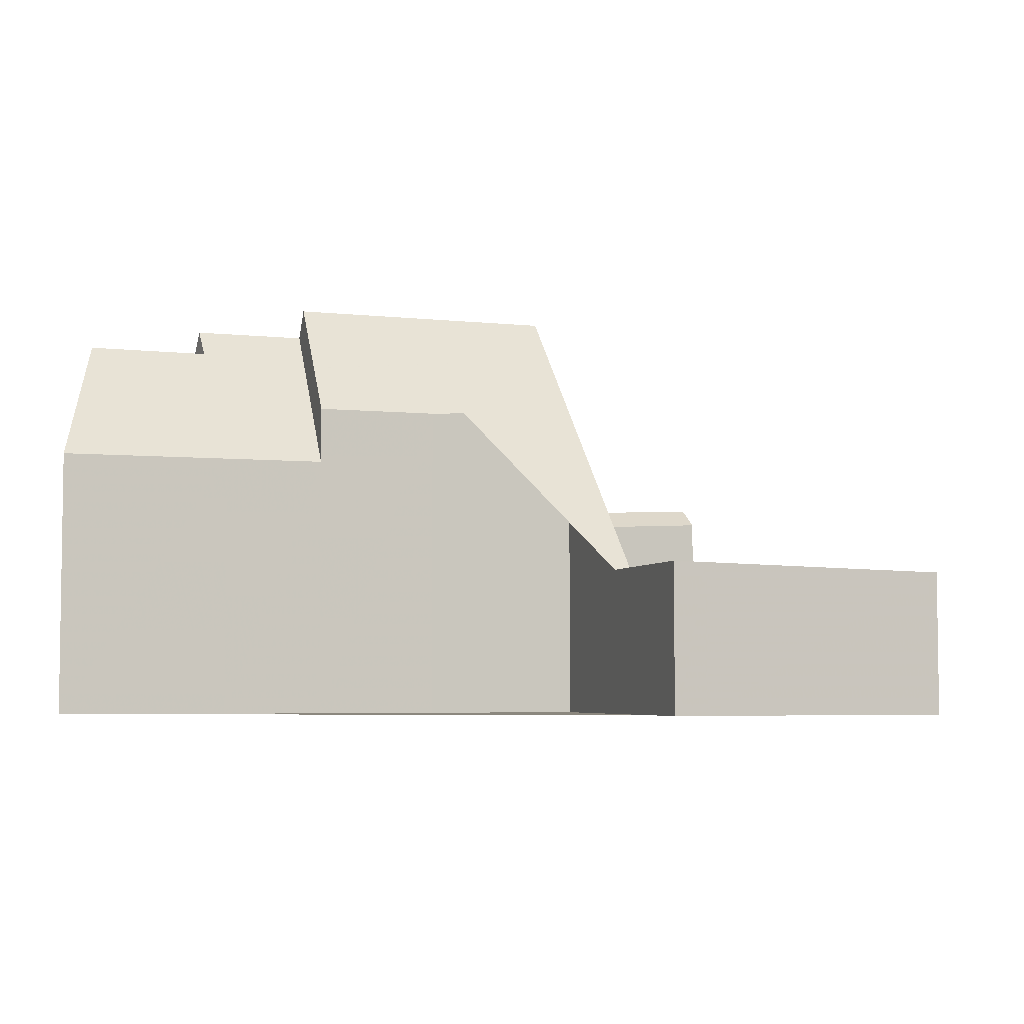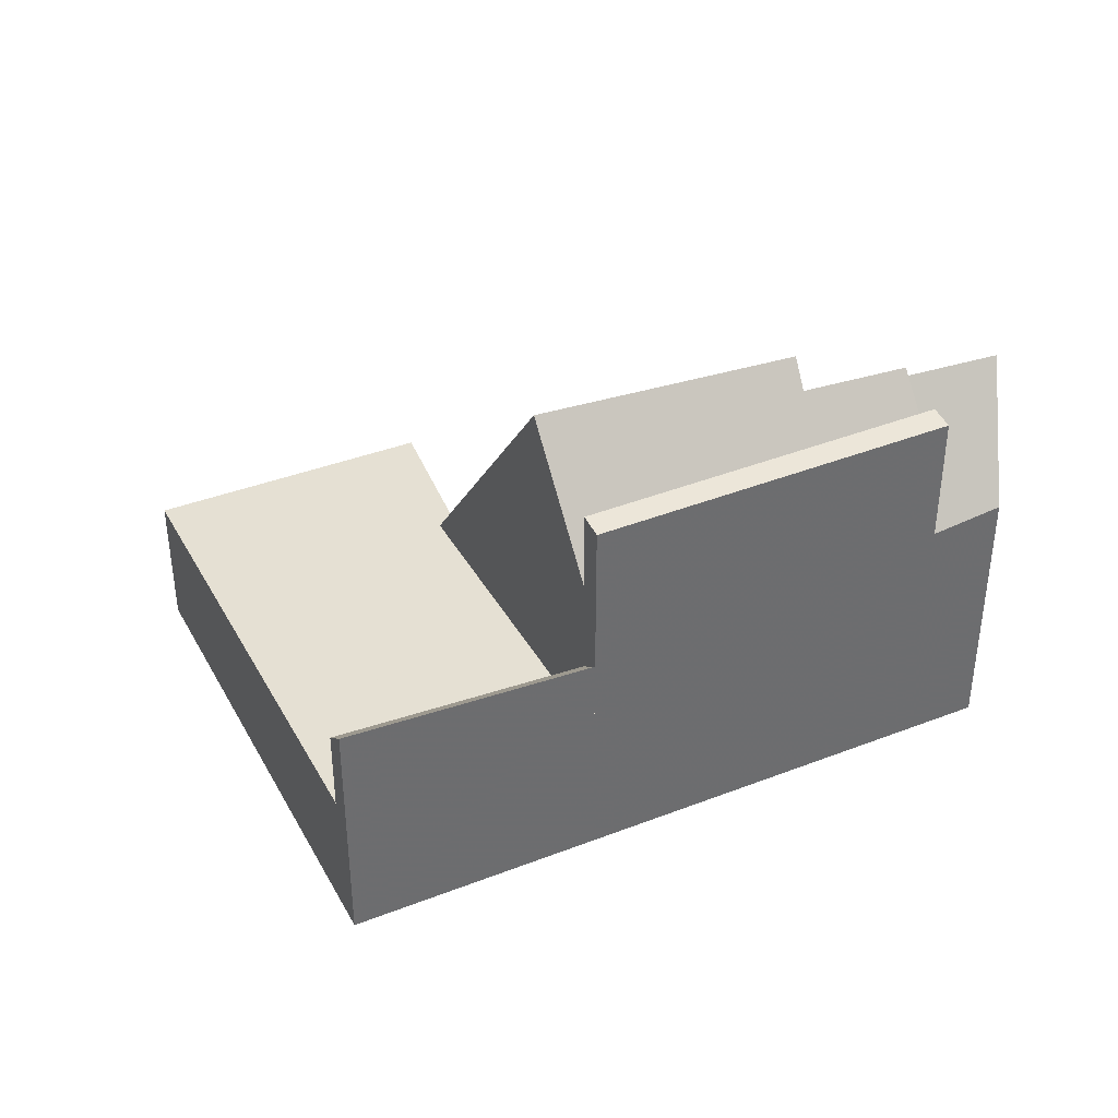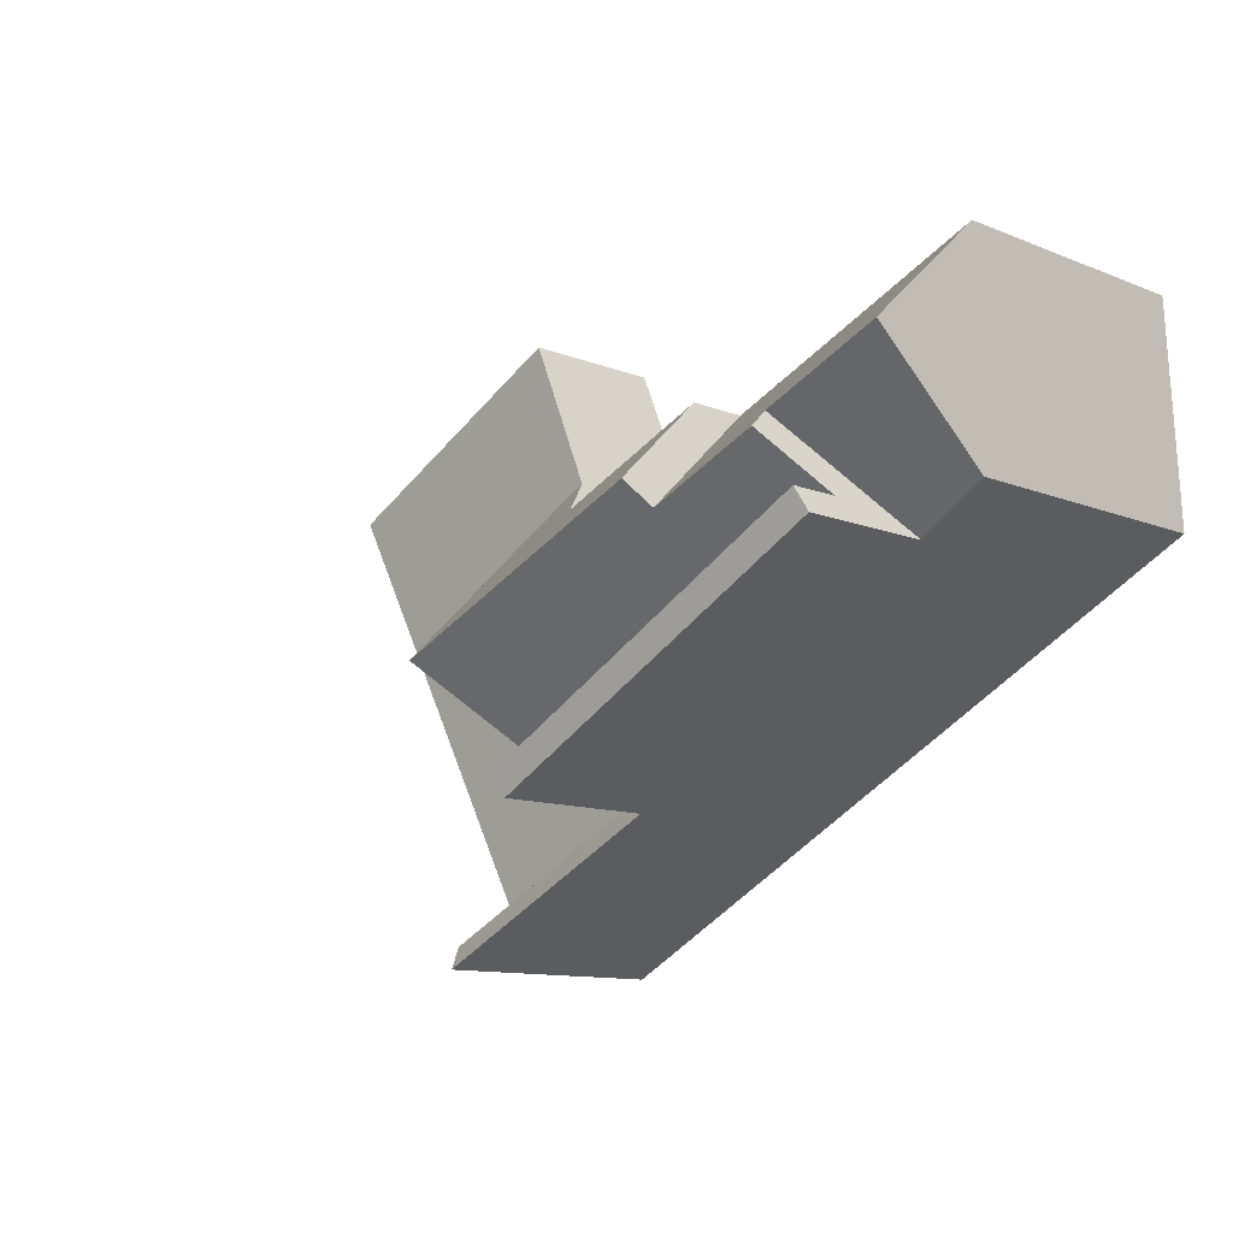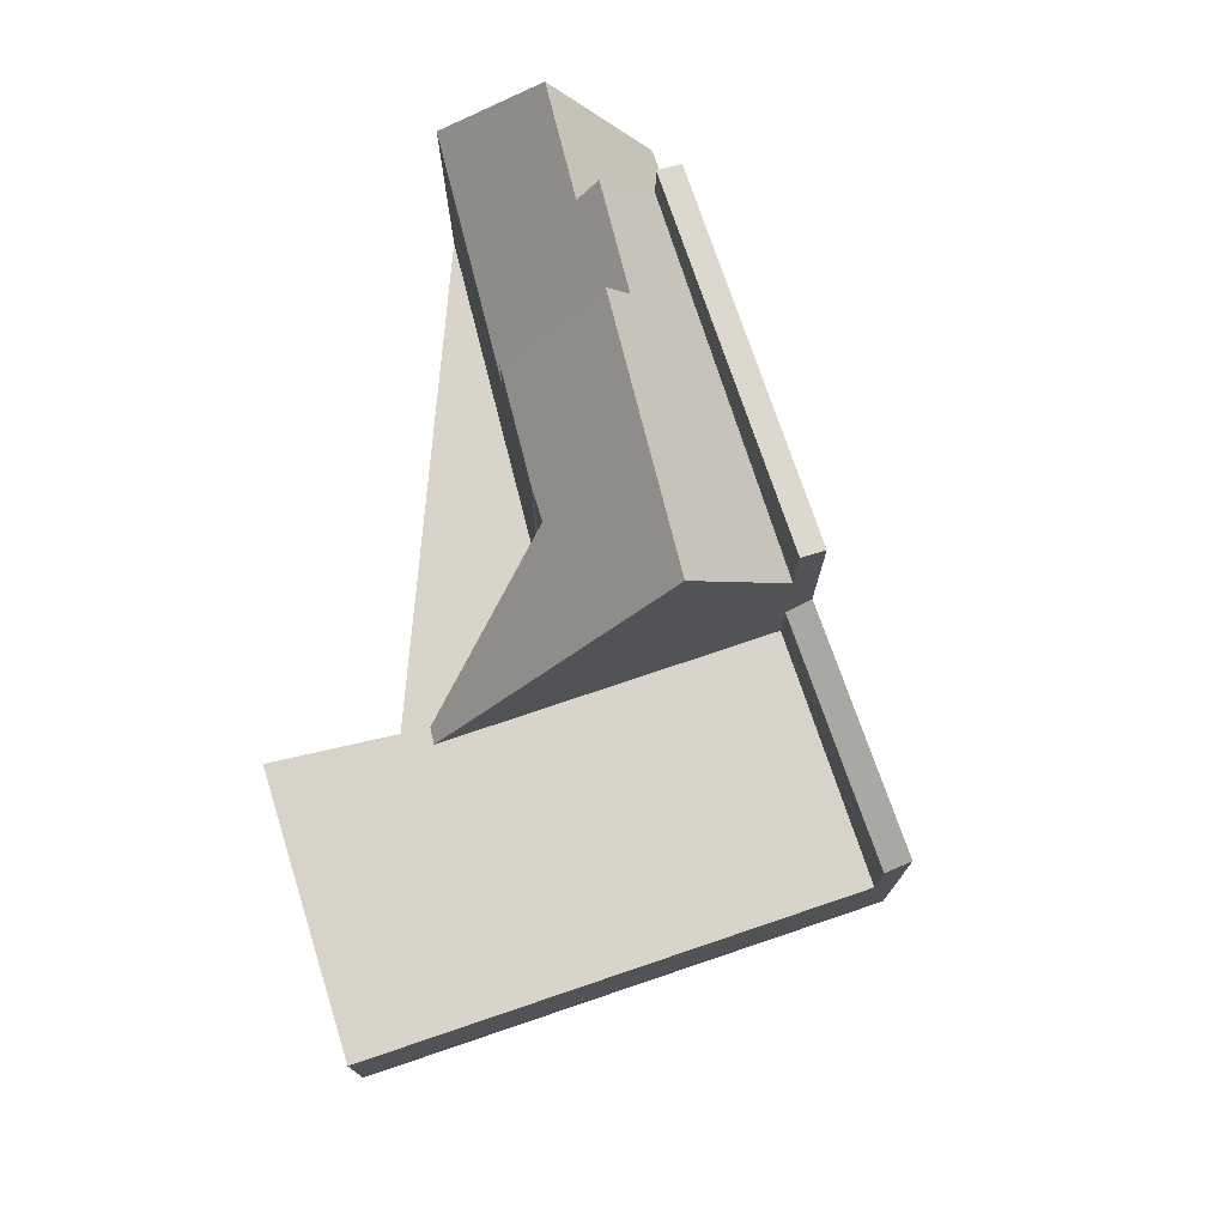
<metadata>
{"format":"obj","ext":"obj","renderer":"f3d","projection":"perspective","resolution":1024,"background":"white","views":[{"elev":-4.9,"azim":-174.8,"up":"+Z"},{"elev":38.1,"azim":2.3,"up":"+Z"},{"elev":-11.1,"azim":45.2,"up":"+Y"},{"elev":74.9,"azim":-80.2,"up":"+Z"}]}
</metadata>
<code>
v 25.1 -1672 3.578
v 31.7 -1669 3.709
v 47.19 -1670 6.625
v 34.64 -1676 8.124
v 38.27 -1675 8.113
v 38.24 -1674 8.067
v 47.47 -1676 6.842
v 31.57 -1684 6.2
v 27.37 -1677 3.589
v 33.25 -1673 3.711
v 26.8 -1676 3.586
v 33.25 -1673 3.711
v 31.27 -1684 3.608
v 37.33 -1681 7.136
v 45.76 -1677 8.074
v 47.33 -1673 9.799
v 33.43 -1674 3.706
v 36.02 -1679 10.46
v 44.82 -1675 10.47
v 42.24 -1676 10.47
v 41.06 -1673 6.645
v 32.85 -1673 3.703
v 35.76 -1678 11.12
v 42.03 -1676 11.13
v 41.06 -1673 8.062
v 47.33 -1673 9.799
v 35.49 -1678 10.43
v 31.27 -1684 5.686
v 42.02 -1676 9.774
v 35.75 -1678 9.744
v 45.76 -1677 6.634
v 44.56 -1674 9.786
v 41.81 -1675 10.46
v 37.85 -1681 9.848
v 36.11 -1679 10.22
v 35.95 -1679 10.28
v 44.92 -1675 10.22
v 44.75 -1675 10.27
v 41.8 -1675 10.42
v 41.83 -1675 10.41
v 35.49 -1678 10.42
v 35.49 -1678 10.42
v 42.18 -1676 10.27
v 37.33 -1681 9.841
v 45.76 -1677 9.954
v 31.44 -1684 5.707
v 37.33 -1681 5.875
v 37.27 -1681 5.772
v 29.96 -1681 3.601
v 31.27 -1684 5.717
v 35.99 -1679 3.719
v 25.13 -1672 3.578
v 31.87 -1669 3.709
v 25.36 -1672 3.582
v 25.32 -1672 3.582
v 31.49 -1684 5.708
v 31.49 -1684 5.704
v 31.49 -1684 3.612
v 30.18 -1681 3.606
v 27.6 -1677 3.593
v 27.03 -1675 3.59
v 31.79 -1684 6.188
v 35.31 -1678 9.978
v 35.76 -1678 11.12
v 36.02 -1679 10.46
v 37.03 -1681 7.898
v 31.13 -1670 3.695
v 30.94 -1669 3.694
v 37.27 -1681 5.772
v 37.03 -1681 5.392
v 37.33 -1681 9.841
v 36.11 -1679 10.22
v 37.03 -1681 9.935
v 37.03 -1681 3.724
v 37.33 -1681 5.875
v 35.76 -1678 11.12
v 35.49 -1678 10.43
v 35.49 -1678 10.42
v 35.99 -1679 3.719
v 33.43 -1674 3.706
v 32.85 -1673 3.703
v 32.85 -1673 3.703
v 34.62 -1676 8.223
v 28.85 -1679 3.599
v 34.62 -1676 3.712
v 34.62 -1676 8.223
v 34.62 -1676 6.819
v 34.62 -1676 3.712
v 28.62 -1679 3.595
v 41.11 -1673 6.797
v 41.11 -1673 8.212
v 47.19 -1671 6.777
v 37.03 -1681 5.392
v 37.03 -1681 9.935
v 37.81 -1680 9.946
v 37.03 -1681 7.898
v 37.03 -1681 5.392
v 37.03 -1681 6.389
v 45.46 -1676 7.418
v 31.49 -1684 5.704
v 31.49 -1684 3.612
v 31.27 -1684 3.608
v 31.44 -1684 5.707
v 45.46 -1676 8.835
v 37.03 -1681 9.935
v 45.46 -1676 10.05
v 37.03 -1681 7.898
v 47.43 -1675 7.659
v 37.03 -1681 3.724
v 31.27 -1684 5.717
v 37.03 -1681 3.724
v 47.39 -1675 7.654
v 47.3 -1673 9.799
v 47.3 -1673 9.799
v 47.16 -1671 6.778
v 47.43 -1676 6.837
v 47.15 -1671 6.625
v 41.76 -1675 8.928
v 35.44 -1678 10.31
v 29.67 -1680 3.603
v 35.44 -1678 3.716
v 35.44 -1678 10.31
v 35.44 -1678 8.949
v 35.44 -1678 3.716
v 29.44 -1680 3.599
v 47.25 -1672 8.91
v 41.76 -1675 10.3
v 47.29 -1672 8.91
v 31.44 -1670 3.696
v 25.9 -1673 3.585
v 25.68 -1674 3.58
v 32.1 -1670 3.71
v 32.36 -1683 5.655
v 32.36 -1683 3.63
v 32.14 -1679 3.652
v 32.21 -1680 3.645
v 31.6 -1669 3.707
v 31.63 -1670 3.705
v 32.36 -1683 5.717
v 32.36 -1683 5.655
v 32.36 -1683 3.63
v 32.39 -1684 6.153
v 31.66 -1670 3.701
v 31.69 -1671 3.698
v 31.83 -1673 3.684
v 31.9 -1675 3.677
v 32.04 -1677 3.662
v 36.46 -1680 9.357
v 47.41 -1675 8.034
v 47.38 -1675 8.034
v 36.46 -1680 7.894
v 36.46 -1680 4.465
v 45.24 -1676 8.006
v 30.45 -1682 3.604
v 30.68 -1682 3.608
v 45.24 -1676 9.406
v 36.46 -1680 9.357
v 32.26 -1682 3.639
v 36.46 -1680 3.721
v 36.46 -1680 3.721
v 41.42 -1674 7.796
v 35.01 -1677 9.202
v 32.09 -1678 3.657
v 35.01 -1677 3.714
v 35.01 -1677 9.202
v 47.2 -1672 7.777
v 47.24 -1671 7.777
v 41.42 -1674 9.191
v 29.23 -1680 3.601
v 35.01 -1677 7.817
v 35.01 -1677 3.714
v 29.01 -1680 3.597
v 42.24 -1676 10.47
v 42.03 -1676 11.13
v 42.85 -1678 8.544
v 42.85 -1678 8.544
v 42.85 -1678 10.01
v 42.31 -1676 10.22
v 41.11 -1673 6.797
v 41.42 -1674 7.796
v 41.11 -1673 8.212
v 41.42 -1674 9.191
v 42.02 -1676 9.774
v 42.18 -1676 10.27
v 42.24 -1676 10.47
v 41.81 -1675 10.46
v 42.03 -1676 11.13
v 41.8 -1675 10.42
v 42.85 -1678 10.01
v 42.58 -1677 9.391
v 41.76 -1675 8.928
v 41.76 -1675 10.3
v 41.06 -1673 6.645
v 41.06 -1673 8.062
v 43.09 -1678 9.918
v 32.14 -1679 3.652
v 29.77 -1681 3.604
v 29.55 -1681 3.599
v 41.45 -1674 9.315
v 41.45 -1674 7.923
v 47.18 -1671 7.283
v 42.62 -1674 7.792
v 41.45 -1674 7.923
v 41.45 -1674 9.315
v 35.31 -1678 3.716
v 32.17 -1679 3.652
v 35.31 -1678 9.978
v 47.22 -1671 7.279
v 35.31 -1678 3.716
v 35.31 -1678 8.609
v 37.52 -1675 8.218
v 37.57 -1676 9.197
v 37.69 -1678 10.46
v 37.66 -1678 11.13
v 37.81 -1680 7.984
v 37.81 -1680 7.984
v 37.81 -1680 9.946
v 37.7 -1678 10.22
v 37.74 -1679 9.364
v 37.63 -1677 10.44
v 37.66 -1678 11.13
v 37.63 -1677 10.42
v 37.62 -1677 10.31
v 37.52 -1675 8.116
v 37.59 -1676 9.732
v 44.56 -1674 9.786
v 45.24 -1676 8.006
v 44.82 -1675 10.47
v 45.46 -1676 8.835
v 45.46 -1676 8.835
v 45.46 -1676 10.05
v 44.92 -1675 10.22
v 43.74 -1673 7.667
v 43.41 -1672 6.79
v 44.75 -1675 10.27
v 44.56 -1674 9.786
v 44.82 -1675 10.47
v 44.22 -1674 8.92
v 43.35 -1672 6.637
v 43.79 -1673 7.788
v 45.46 -1676 7.418
v 45.46 -1676 10.05
v 45.24 -1676 9.406
v 45.76 -1677 6.634
v 45.76 -1677 9.954
v 35.05 -1677 9.322
v 41.45 -1674 7.919
v 41.49 -1674 7.919
v 41.45 -1674 9.311
v 41.45 -1674 7.919
v 41.45 -1674 9.311
v 43.84 -1673 7.911
v 47.21 -1672 7.9
v 32.1 -1678 3.656
v 35.05 -1677 3.714
v 35.05 -1677 9.322
v 47.25 -1672 7.9
v 37.57 -1676 9.318
v 29.28 -1680 3.601
v 35.05 -1677 7.94
v 35.05 -1677 3.714
v 29.05 -1680 3.597
v 31.67 -1684 3.616
v 30.92 -1669 3.694
v 30.94 -1670 3.691
v 31.46 -1680 3.638
v 31.46 -1680 3.638
v 30.98 -1671 3.687
v 31.36 -1678 3.648
v 31.4 -1679 3.644
v 31.52 -1681 3.632
v 31.67 -1684 5.71
v 31.67 -1684 5.694
v 31.67 -1684 5.694
v 31.67 -1684 3.616
v 31.7 -1684 6.044
v 31.58 -1682 3.626
v 31.71 -1684 6.192
v 31.14 -1674 3.67
v 31.41 -1679 3.643
v 31.21 -1675 3.663
v 25.32 -1672 3.582
v 25.1 -1672 3.578
v 25.1 -1672 -4.441e-16
v 25.32 -1672 0
v 31.87 -1669 3.709
v 31.7 -1669 3.709
v 31.7 -1669 4.441e-16
v 31.87 -1669 0
v 47.19 -1671 6.777
v 47.19 -1670 6.625
v 47.19 -1670 0
v 47.19 -1671 0
v 37.52 -1675 8.116
v 34.64 -1676 8.124
v 34.64 -1676 0
v 37.52 -1675 0
v 38.24 -1674 8.067
v 38.27 -1675 8.113
v 38.27 -1675 0
v 38.24 -1674 0
v 41.06 -1673 8.062
v 38.24 -1674 8.067
v 38.24 -1674 0
v 41.06 -1673 0
v 47.43 -1676 6.837
v 47.47 -1676 6.842
v 47.47 -1676 0
v 47.43 -1676 0
v 31.27 -1684 5.717
v 31.57 -1684 6.2
v 31.57 -1684 0
v 31.27 -1684 8.882e-16
v 26.8 -1676 3.586
v 27.37 -1677 3.589
v 27.37 -1677 0
v 26.8 -1676 -4.441e-16
v 25.68 -1674 3.58
v 26.8 -1676 3.586
v 26.8 -1676 -4.441e-16
v 25.68 -1674 0
v 34.64 -1676 8.124
v 33.25 -1673 3.711
v 33.25 -1673 -4.441e-16
v 34.64 -1676 0
v 47.41 -1675 8.034
v 47.33 -1673 9.799
v 47.33 -1673 0
v 47.41 -1675 0
v 37.33 -1681 9.841
v 37.85 -1681 9.848
v 37.85 -1681 0
v 37.33 -1681 0
v 29.55 -1681 3.599
v 29.96 -1681 3.601
v 29.96 -1681 0
v 29.55 -1681 0
v 25.1 -1672 3.578
v 25.13 -1672 3.578
v 25.13 -1672 0
v 25.1 -1672 -4.441e-16
v 32.1 -1670 3.71
v 31.87 -1669 3.709
v 31.87 -1669 0
v 32.1 -1670 0
v 30.92 -1669 3.694
v 25.32 -1672 3.582
v 25.32 -1672 0
v 30.92 -1669 4.441e-16
v 31.71 -1684 6.192
v 31.79 -1684 6.188
v 31.79 -1684 0
v 31.71 -1684 -8.882e-16
v 31.6 -1669 3.707
v 30.94 -1669 3.694
v 30.94 -1669 4.441e-16
v 31.6 -1669 4.441e-16
v 32.39 -1684 6.153
v 37.33 -1681 5.875
v 37.33 -1681 0
v 32.39 -1684 -8.882e-16
v 27.37 -1677 3.589
v 28.62 -1679 3.595
v 28.62 -1679 0
v 27.37 -1677 0
v 47.22 -1671 7.279
v 47.19 -1671 6.777
v 47.19 -1671 0
v 47.22 -1671 0
v 30.45 -1682 3.604
v 31.27 -1684 3.608
v 31.27 -1684 0
v 30.45 -1682 0
v 47.47 -1676 6.842
v 47.43 -1675 7.659
v 47.43 -1675 0
v 47.47 -1676 0
v 45.76 -1677 6.634
v 47.43 -1676 6.837
v 47.43 -1676 0
v 45.76 -1677 0
v 47.19 -1670 6.625
v 47.15 -1671 6.625
v 47.15 -1671 0
v 47.19 -1670 0
v 29.05 -1680 3.597
v 29.44 -1680 3.599
v 29.44 -1680 0
v 29.05 -1680 0
v 47.33 -1673 9.799
v 47.29 -1672 8.91
v 47.29 -1672 0
v 47.33 -1673 0
v 25.13 -1672 3.578
v 25.68 -1674 3.58
v 25.68 -1674 0
v 25.13 -1672 0
v 33.25 -1673 3.711
v 32.1 -1670 3.71
v 32.1 -1670 0
v 33.25 -1673 -4.441e-16
v 31.7 -1669 3.709
v 31.6 -1669 3.707
v 31.6 -1669 4.441e-16
v 31.7 -1669 4.441e-16
v 31.79 -1684 6.188
v 32.39 -1684 6.153
v 32.39 -1684 -8.882e-16
v 31.79 -1684 0
v 47.43 -1675 7.659
v 47.41 -1675 8.034
v 47.41 -1675 0
v 47.43 -1675 0
v 29.96 -1681 3.601
v 30.45 -1682 3.604
v 30.45 -1682 0
v 29.96 -1681 0
v 47.25 -1672 7.9
v 47.24 -1671 7.777
v 47.24 -1671 0
v 47.25 -1672 8.882e-16
v 28.62 -1679 3.595
v 29.01 -1680 3.597
v 29.01 -1680 -4.441e-16
v 28.62 -1679 0
v 43.35 -1672 6.637
v 41.06 -1673 6.645
v 41.06 -1673 0
v 43.35 -1672 0
v 37.85 -1681 9.848
v 43.09 -1678 9.918
v 43.09 -1678 0
v 37.85 -1681 0
v 29.44 -1680 3.599
v 29.55 -1681 3.599
v 29.55 -1681 0
v 29.44 -1680 0
v 47.24 -1671 7.777
v 47.22 -1671 7.279
v 47.22 -1671 0
v 47.24 -1671 0
v 38.27 -1675 8.113
v 37.52 -1675 8.116
v 37.52 -1675 0
v 38.27 -1675 0
v 47.15 -1671 6.625
v 43.35 -1672 6.637
v 43.35 -1672 0
v 47.15 -1671 0
v 43.09 -1678 9.918
v 45.76 -1677 9.954
v 45.76 -1677 0
v 43.09 -1678 0
v 47.29 -1672 8.91
v 47.25 -1672 7.9
v 47.25 -1672 8.882e-16
v 47.29 -1672 0
v 29.01 -1680 3.597
v 29.05 -1680 3.597
v 29.05 -1680 0
v 29.01 -1680 -4.441e-16
v 30.94 -1669 3.694
v 30.92 -1669 3.694
v 30.92 -1669 4.441e-16
v 30.94 -1669 4.441e-16
v 31.57 -1684 6.2
v 31.71 -1684 6.192
v 31.71 -1684 -8.882e-16
v 31.57 -1684 0
v 31.57 -1684 0
v 25.1 -1672 0
v 31.7 -1669 0
v 34.64 -1676 0
v 38.27 -1675 0
v 38.24 -1674 0
v 47.19 -1670 0
v 47.47 -1676 0
f 143 129 67 138
f 222 78 122 223
f 112 108 7 116
f 276 62 278
f 160 111 97 152
f 43 20 24 33 40
f 123 30 41 42 119
f 100 56 103
f 153 99 104 156
f 40 33 39
f 41 30 36
f 221 76 77 220
f 35 18 36
f 37 19 38
f 91 25 21 90
f 36 18 23 27 41
f 220 77 78 222
f 40 29 43
f 41 27 42
f 58 13 28 46 57
f 151 98 107 157
f 46 28 50
f 152 97 98 151
f 138 67 68 137
f 54 52 1 55
f 133 93 69 139
f 140 70 74 141
f 198 125 120 197
f 131 52 54 130
f 155 101 102 154
f 60 9 11 61
f 139 69 75 142
f 265 54 55 264
f 95 34 71 94
f 267 197 120 266
f 268 130 54 265
f 263 101 155 277
f 281 60 61 279
f 269 84 60 281
f 87 17 88
f 89 9 60 84
f 168 91 90 161
f 211 86 82 12 4 224
f 83 22 17 87
f 97 48 98
f 99 31 15 104
f 98 48 47 14 107
f 150 113 16 149
f 107 14 44 105
f 104 15 45 106
f 229 175 177 231
f 232 178 173 228
f 128 26 114 126
f 245 195 189 242
f 117 3 92 115
f 243 190 178 232
f 266 120 259 280
f 261 209 210 260
f 259 120 125 262
f 258 225 207 256
f 260 210 63 246
f 118 29 40 39 127
f 257 128 126 253
f 279 61 130 268
f 130 61 11 131
f 144 129 143
f 196 135 206
f 137 2 53 138
f 273 133 139 272
f 274 140 141 275
f 272 139 142 62 276
f 138 53 132 143
f 144 81 145
f 143 132 10 81 144
f 159 109 134 158
f 145 81 80 146
f 146 80 85 147
f 255 205 206 135 254
f 149 108 112 150
f 151 30 123 124 51 152
f 154 49 59 155
f 156 37 38 32 153
f 157 35 36 30 151
f 158 136 79 159
f 152 51 160
f 277 155 59 271
f 230 176 190 243
f 163 147 85 164
f 201 115 92 208
f 200 118 127 199
f 270 169 84 269
f 170 87 88 171
f 172 89 84 169
f 212 165 86 211
f 162 83 87 170
f 214 174 173 213
f 217 177 175 215
f 213 173 178 218
f 234 115 201 233
f 219 190 176 216
f 238 126 114 236
f 239 117 115 234
f 195 34 95 189
f 218 178 190 219
f 248 203 247
f 271 59 197 267
f 197 59 49 198
f 251 168 161 250
f 233 201 166 240
f 253 126 238 252
f 205 121 206
f 208 167 166 201
f 206 121 79 136 196
f 209 124 123 210
f 223 122 207 225
f 210 123 119 63
f 211 181 182 212
f 213 65 64 214
f 215 66 73 217
f 218 72 65 213
f 216 96 148 219
f 219 148 72 218
f 220 186 187 221
f 222 188 186 220
f 223 192 188 222
f 224 5 6 194 181 211
f 225 204 192 223
f 249 204 225 258
f 226 113 150 227
f 233 202 180 179 234
f 235 184 183 236
f 237 185 184 235
f 236 183 191 238
f 234 179 193 239
f 240 202 233
f 252 238 191 203 248
f 227 150 112 241
f 241 112 116 244
f 247 180 202 248
f 250 200 199 251
f 252 240 166 253
f 254 163 164 255
f 253 166 167 257
f 258 212 182 249
f 280 259 169 270
f 260 170 171 261
f 262 172 169 259
f 256 165 212 258
f 246 162 170 260
f 248 202 240 252
f 264 68 67 265
f 266 135 196 267
f 265 67 129 268
f 269 147 163 270
f 267 196 136 271
f 272 56 100 273
f 275 58 57 274
f 276 56 272
f 271 136 158 277
f 278 8 110 103 56 276
f 268 129 144 145 279
f 270 163 254 280
f 277 158 134 263
f 279 145 146 281
f 281 146 147 269
f 280 254 135 266
f 283 284 285 282
f 287 288 289 286
f 291 292 293 290
f 295 296 297 294
f 299 300 301 298
f 303 304 305 302
f 307 308 309 306
f 311 312 313 310
f 315 316 317 314
f 319 320 321 318
f 323 324 325 322
f 327 328 329 326
f 331 332 333 330
f 335 336 337 334
f 339 340 341 338
f 343 344 345 342
f 347 348 349 346
f 351 352 353 350
f 355 356 357 354
f 359 360 361 358
f 363 364 365 362
f 367 368 369 366
f 371 372 373 370
f 375 376 377 374
f 379 380 381 378
f 383 384 385 382
f 387 388 389 386
f 391 392 393 390
f 395 396 397 394
f 399 400 401 398
f 403 404 405 402
f 407 408 409 406
f 411 412 413 410
f 415 416 417 414
f 419 420 421 418
f 423 424 425 422
f 427 428 429 426
f 431 432 433 430
f 435 436 437 434
f 439 440 441 438
f 443 444 445 442
f 447 448 449 446
f 451 452 453 450
f 455 456 457 454
f 459 460 461 458
f 463 464 465 462
f 467 468 469 466
f 471 472 473 474 475 476 477 470

</code>
